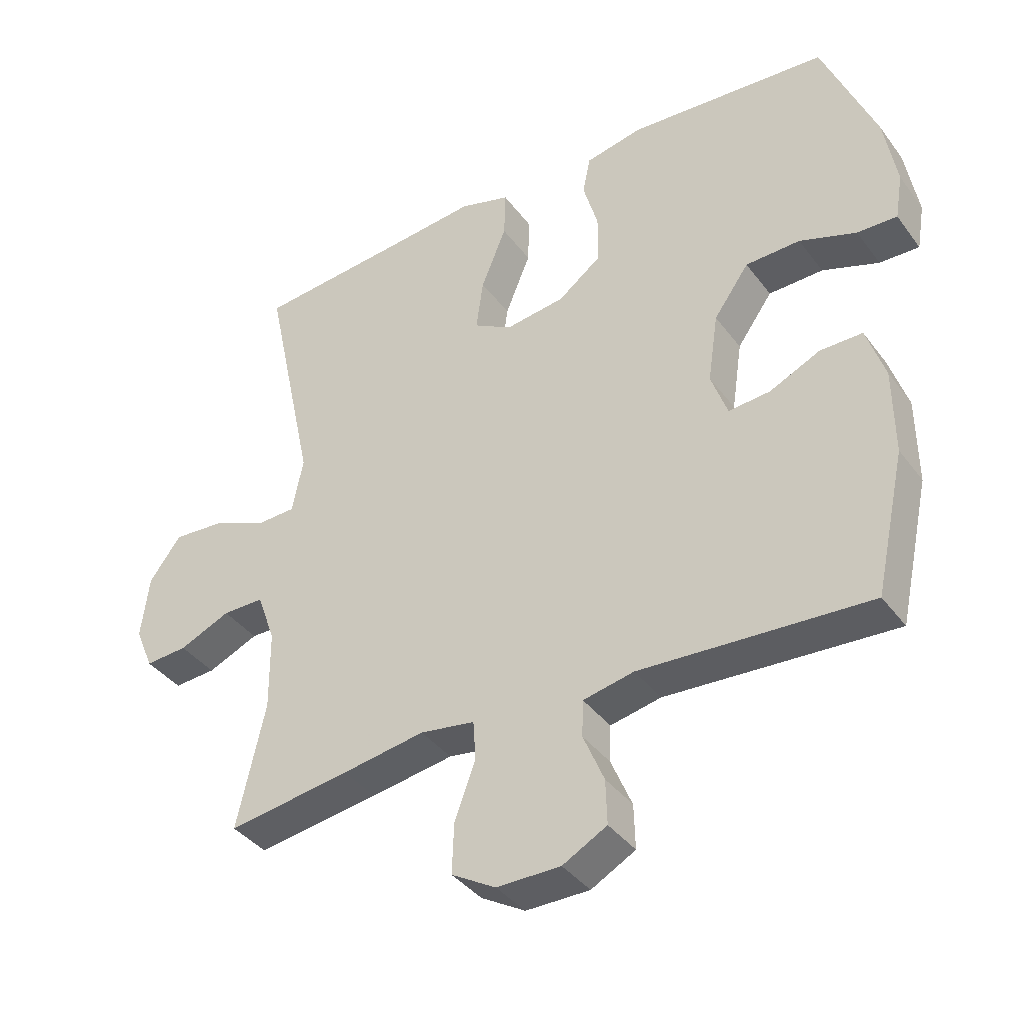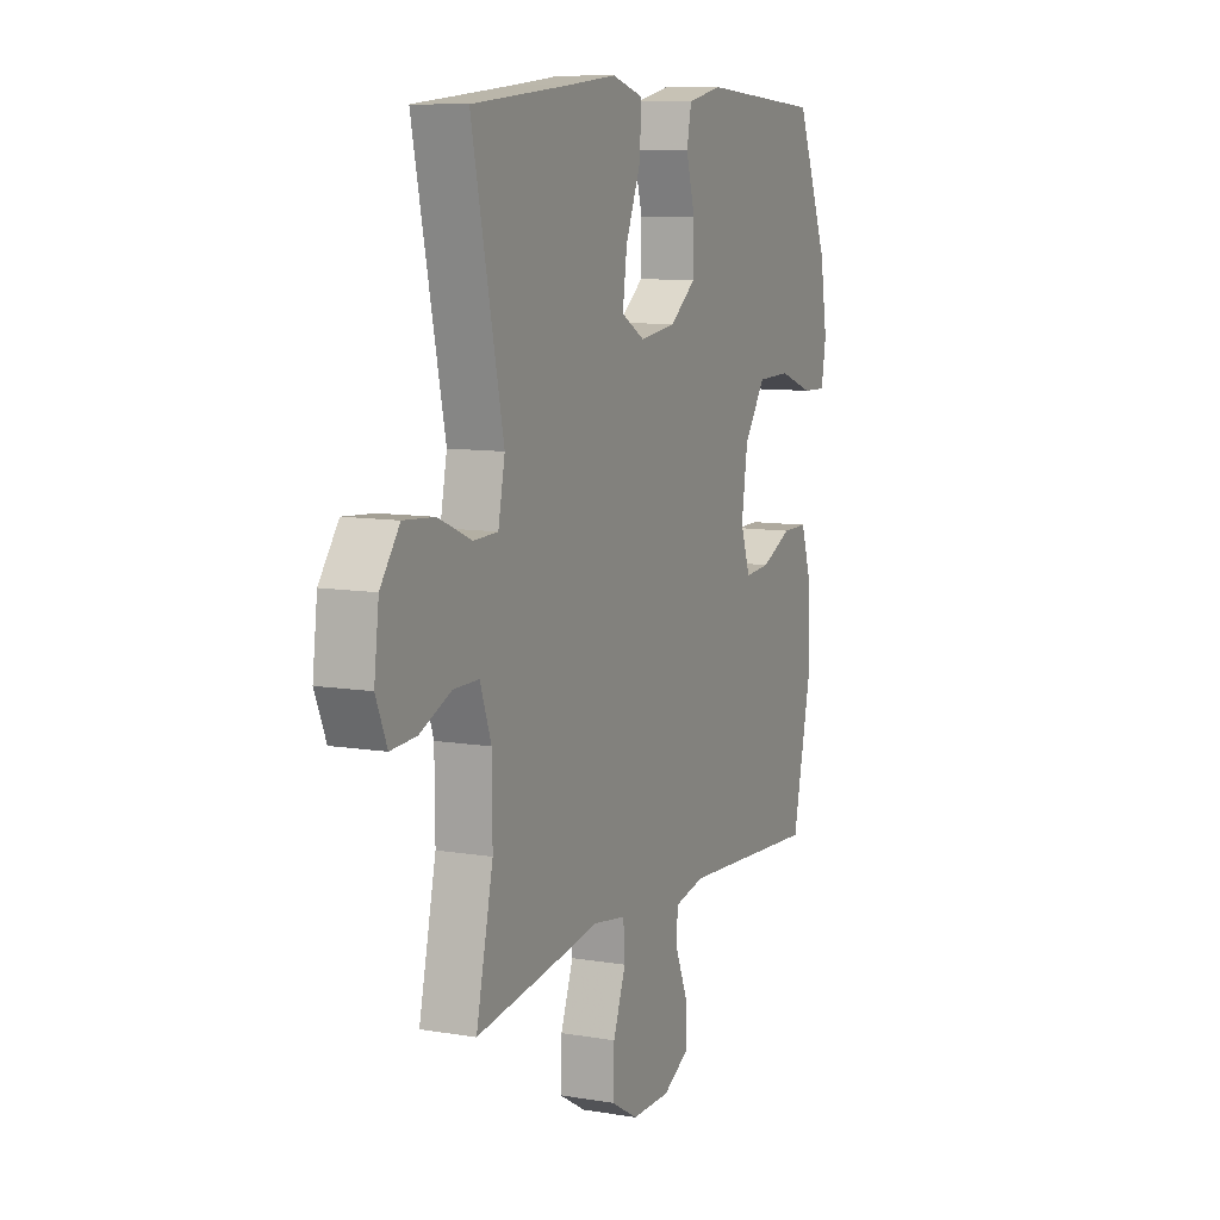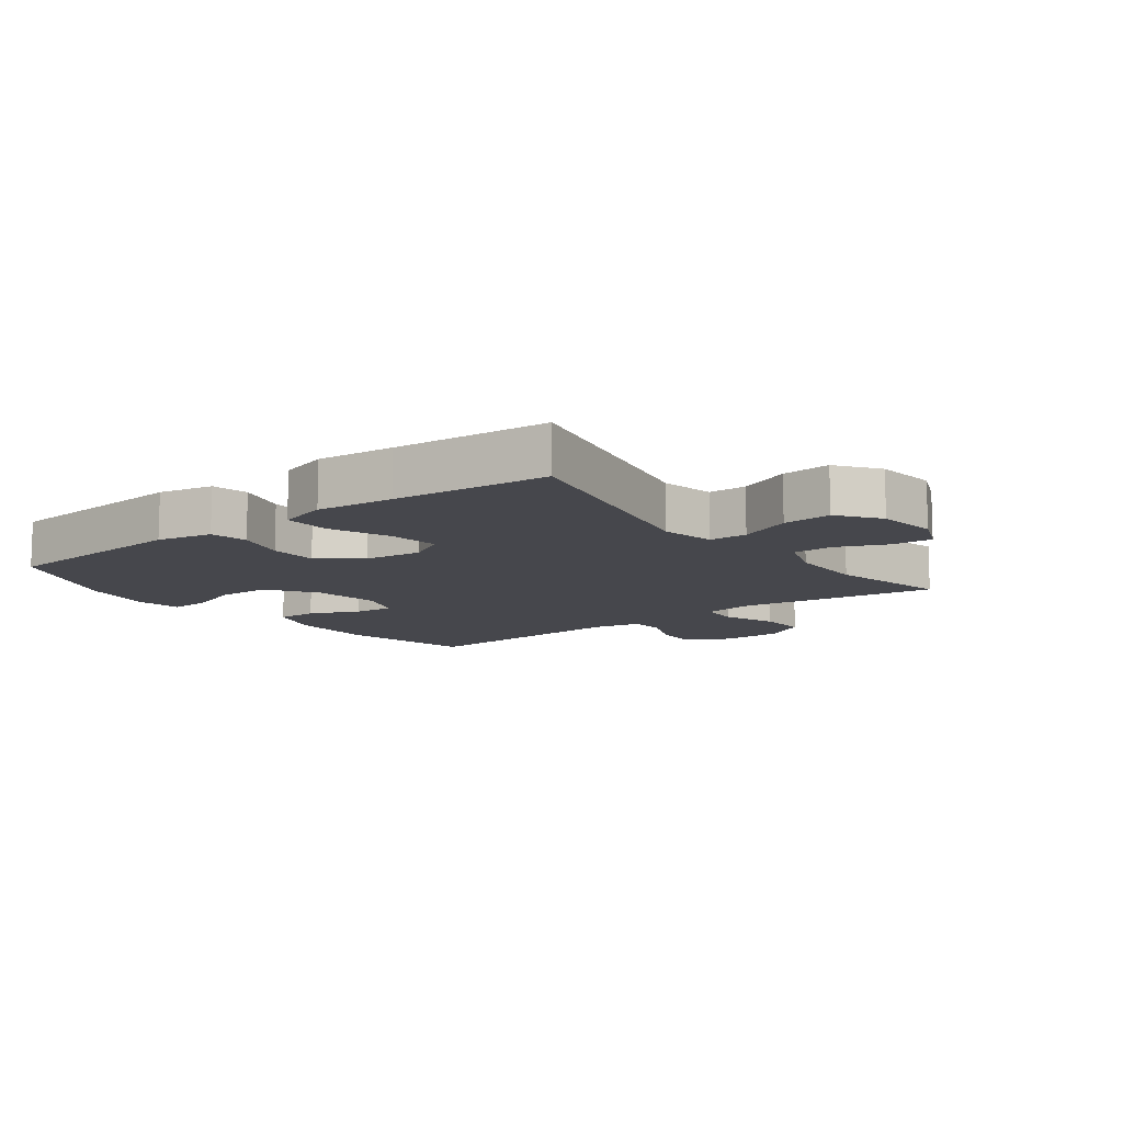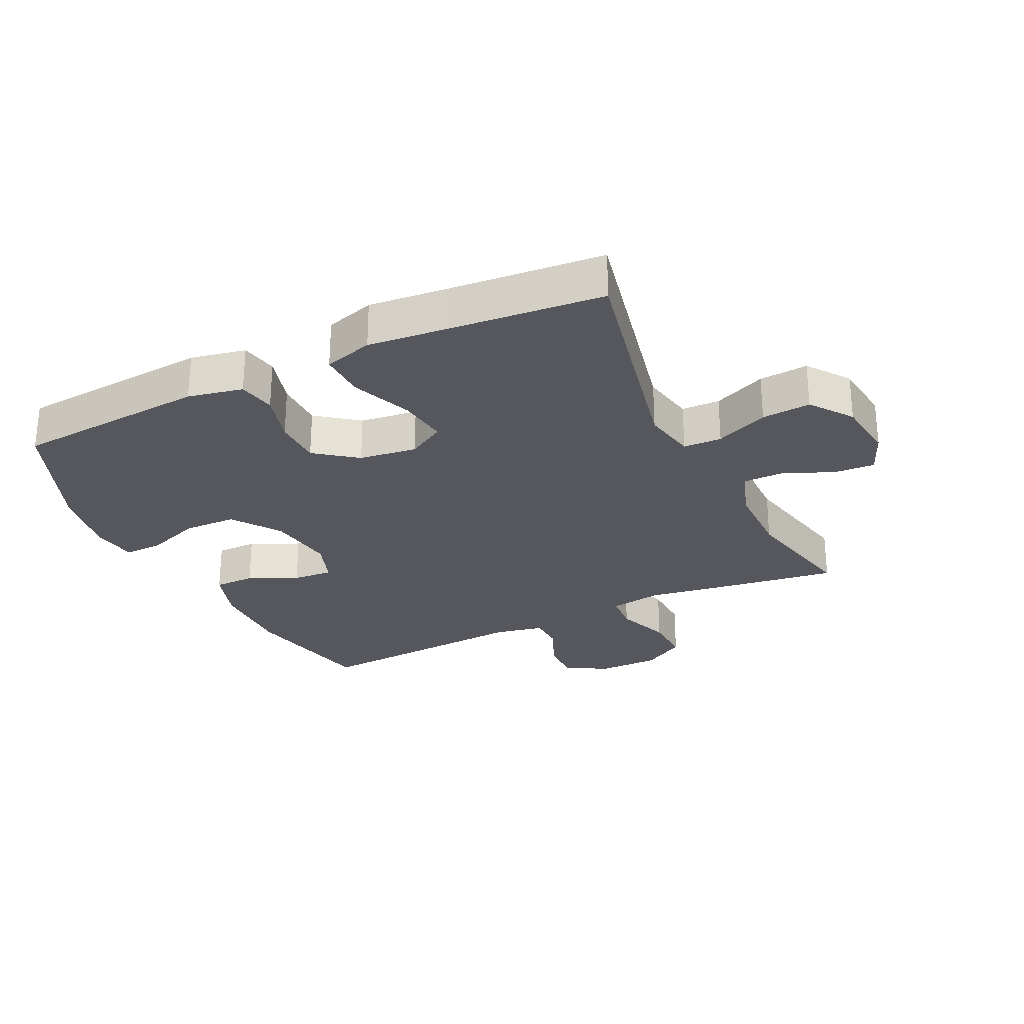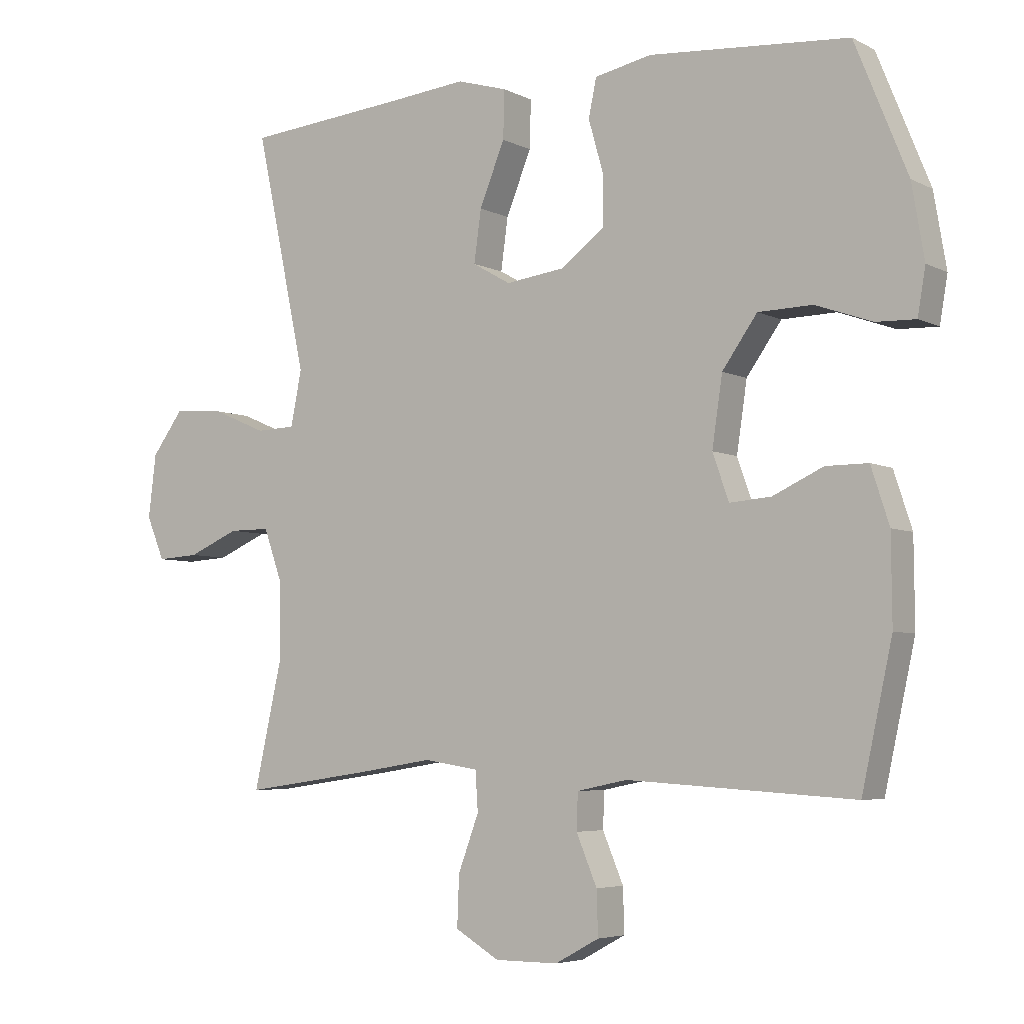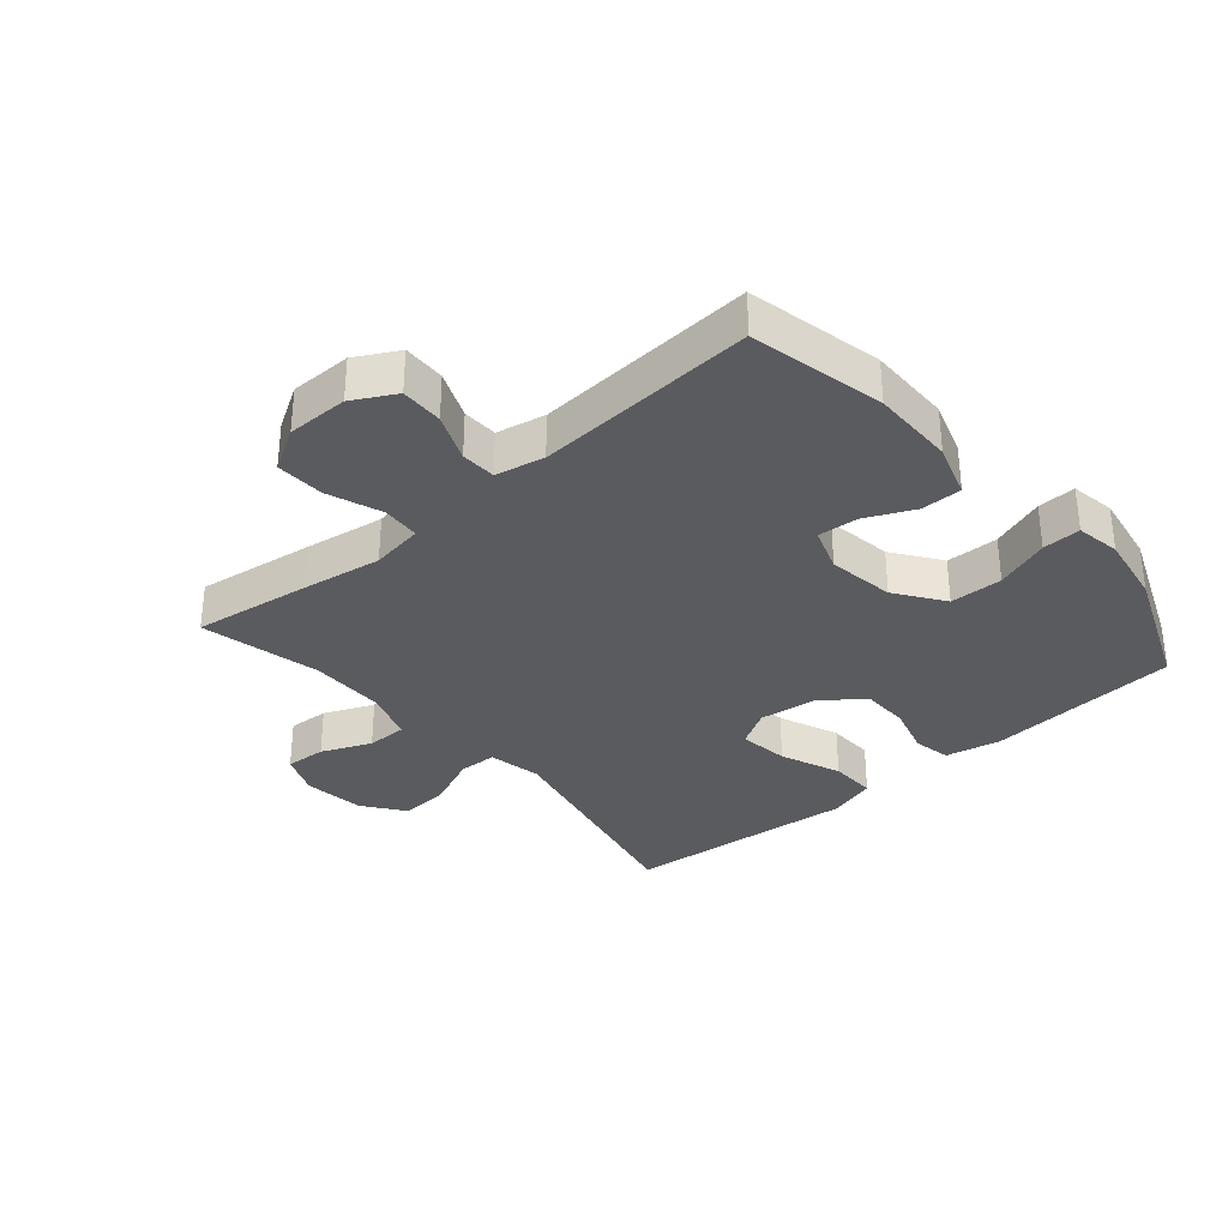
<metadata>
{"format":"obj","ext":"obj","renderer":"f3d","projection":"perspective","resolution":1024,"background":"white","views":[{"elev":-38.8,"azim":-147.4,"up":"+Z"},{"elev":9.5,"azim":113.8,"up":"+Z"},{"elev":-11.0,"azim":37.2,"up":"+Y"},{"elev":-27.5,"azim":25.7,"up":"+Y"},{"elev":-5.1,"azim":-146.5,"up":"+Z"},{"elev":-33.2,"azim":-139.3,"up":"+Y"}]}
</metadata>
<code>
v -0.5 0.07 0.5
v -0.192 0.07 0.524
v -0.104 0.07 0.506
v -0.092 0.07 0.447
v -0.115 0.07 0.366
v -0.114 0.07 0.289
v -0.048 0.07 0.239
v 0.044 0.07 0.227
v 0.103 0.07 0.261
v 0.092 0.07 0.341
v 0.053 0.07 0.437
v 0.051 0.07 0.511
v 0.129 0.07 0.534
v 0.252 0.07 0.522
v 0.5 0.07 0.5
v 0.421 0.07 0.132
v 0.438 0.07 0.047
v 0.499 0.07 0.045
v 0.583 0.07 0.081
v 0.661 0.07 0.087
v 0.71 0.07 0.021
v 0.722 0.07 -0.077
v 0.694 0.07 -0.144
v 0.629 0.07 -0.14
v 0.55 0.07 -0.106
v 0.486 0.07 -0.106
v 0.458 0.07 -0.185
v 0.457 0.07 -0.308
v 0.5 0.07 -0.5
v 0.311 0.07 -0.473
v 0.184 0.07 -0.453
v 0.1 0.07 -0.466
v 0.096 0.07 -0.527
v 0.128 0.07 -0.613
v 0.131 0.07 -0.691
v 0.063 0.07 -0.731
v -0.035 0.07 -0.731
v -0.103 0.07 -0.694
v -0.101 0.07 -0.626
v -0.069 0.07 -0.55
v -0.071 0.07 -0.494
v -0.149 0.07 -0.478
v -0.5 0.07 -0.5
v -0.547 0.07 -0.285
v -0.546 0.07 -0.152
v -0.518 0.07 -0.066
v -0.453 0.07 -0.066
v -0.375 0.07 -0.102
v -0.311 0.07 -0.107
v -0.286 0.07 -0.036
v -0.302 0.07 0.071
v -0.356 0.07 0.147
v -0.44 0.07 0.149
v -0.527 0.07 0.118
v -0.588 0.07 0.116
v -0.6 0.07 0.187
v -0.581 0.07 0.3
v -0.5 0 0.5
v -0.192 0 0.524
v -0.104 0 0.506
v -0.092 0 0.447
v -0.115 0 0.366
v -0.114 0 0.289
v -0.048 0 0.239
v 0.044 0 0.227
v 0.103 0 0.261
v 0.092 0 0.341
v 0.053 0 0.437
v 0.051 0 0.511
v 0.129 0 0.534
v 0.252 0 0.522
v 0.5 0 0.5
v 0.421 0 0.132
v 0.438 0 0.047
v 0.499 0 0.045
v 0.583 0 0.081
v 0.661 0 0.087
v 0.71 0 0.021
v 0.722 0 -0.077
v 0.694 0 -0.144
v 0.629 0 -0.14
v 0.55 0 -0.106
v 0.486 0 -0.106
v 0.458 0 -0.185
v 0.457 0 -0.308
v 0.5 0 -0.5
v 0.311 0 -0.473
v 0.184 0 -0.453
v 0.1 0 -0.466
v 0.096 0 -0.527
v 0.128 0 -0.613
v 0.131 0 -0.691
v 0.063 0 -0.731
v -0.035 0 -0.731
v -0.103 0 -0.694
v -0.101 0 -0.626
v -0.069 0 -0.55
v -0.071 0 -0.494
v -0.149 0 -0.478
v -0.5 0 -0.5
v -0.547 0 -0.285
v -0.546 0 -0.152
v -0.518 0 -0.066
v -0.453 0 -0.066
v -0.375 0 -0.102
v -0.311 0 -0.107
v -0.286 0 -0.036
v -0.302 0 0.071
v -0.356 0 0.147
v -0.44 0 0.149
v -0.527 0 0.118
v -0.588 0 0.116
v -0.6 0 0.187
v -0.581 0 0.3
f 3 4 5
f 2 3 5
f 1 2 5
f 57 1 5
f 56 57 5
f 55 56 5
f 54 55 5
f 53 54 5
f 52 53 5 6
f 51 52 6 7
f 50 51 7 8
f 49 50 8 9
f 46 47 48
f 45 46 48
f 44 45 48
f 43 44 48
f 42 43 48
f 41 42 48 49
f 38 39 40
f 37 38 40
f 36 37 40
f 35 36 40
f 34 35 40
f 33 34 40
f 32 33 40 41
f 28 29 30 31
f 27 28 31 32
f 41 49 9
f 32 41 9
f 27 32 9
f 26 27 9
f 23 24 25
f 22 23 25
f 21 22 25
f 20 21 25
f 19 20 25
f 18 19 25
f 14 15 16
f 14 16 17
f 13 14 17
f 12 13 17
f 11 12 17
f 10 11 17
f 9 10 17
f 26 9 17
f 17 18 25 26
f 62 61 60
f 62 60 59
f 62 59 58
f 62 58 114
f 62 114 113
f 62 113 112
f 62 112 111
f 62 111 110
f 63 62 110 109
f 64 63 109 108
f 65 64 108 107
f 66 65 107 106
f 105 104 103
f 105 103 102
f 105 102 101
f 105 101 100
f 105 100 99
f 106 105 99 98
f 97 96 95
f 97 95 94
f 97 94 93
f 97 93 92
f 97 92 91
f 97 91 90
f 98 97 90 89
f 88 87 86 85
f 89 88 85 84
f 66 106 98
f 66 98 89
f 66 89 84
f 66 84 83
f 82 81 80
f 82 80 79
f 82 79 78
f 82 78 77
f 82 77 76
f 82 76 75
f 73 72 71
f 74 73 71
f 74 71 70
f 74 70 69
f 74 69 68
f 74 68 67
f 74 67 66
f 74 66 83
f 83 82 75 74
f 1 58 59 2
f 2 59 60 3
f 3 60 61 4
f 4 61 62 5
f 5 62 63 6
f 6 63 64 7
f 7 64 65 8
f 8 65 66 9
f 9 66 67 10
f 10 67 68 11
f 11 68 69 12
f 12 69 70 13
f 13 70 71 14
f 14 71 72 15
f 15 72 73 16
f 16 73 74 17
f 17 74 75 18
f 18 75 76 19
f 19 76 77 20
f 20 77 78 21
f 21 78 79 22
f 22 79 80 23
f 23 80 81 24
f 24 81 82 25
f 25 82 83 26
f 26 83 84 27
f 27 84 85 28
f 28 85 86 29
f 29 86 87 30
f 30 87 88 31
f 31 88 89 32
f 32 89 90 33
f 33 90 91 34
f 34 91 92 35
f 35 92 93 36
f 36 93 94 37
f 37 94 95 38
f 38 95 96 39
f 39 96 97 40
f 40 97 98 41
f 41 98 99 42
f 42 99 100 43
f 43 100 101 44
f 44 101 102 45
f 45 102 103 46
f 46 103 104 47
f 47 104 105 48
f 48 105 106 49
f 49 106 107 50
f 50 107 108 51
f 51 108 109 52
f 52 109 110 53
f 53 110 111 54
f 54 111 112 55
f 55 112 113 56
f 56 113 114 57
f 57 114 58 1

</code>
